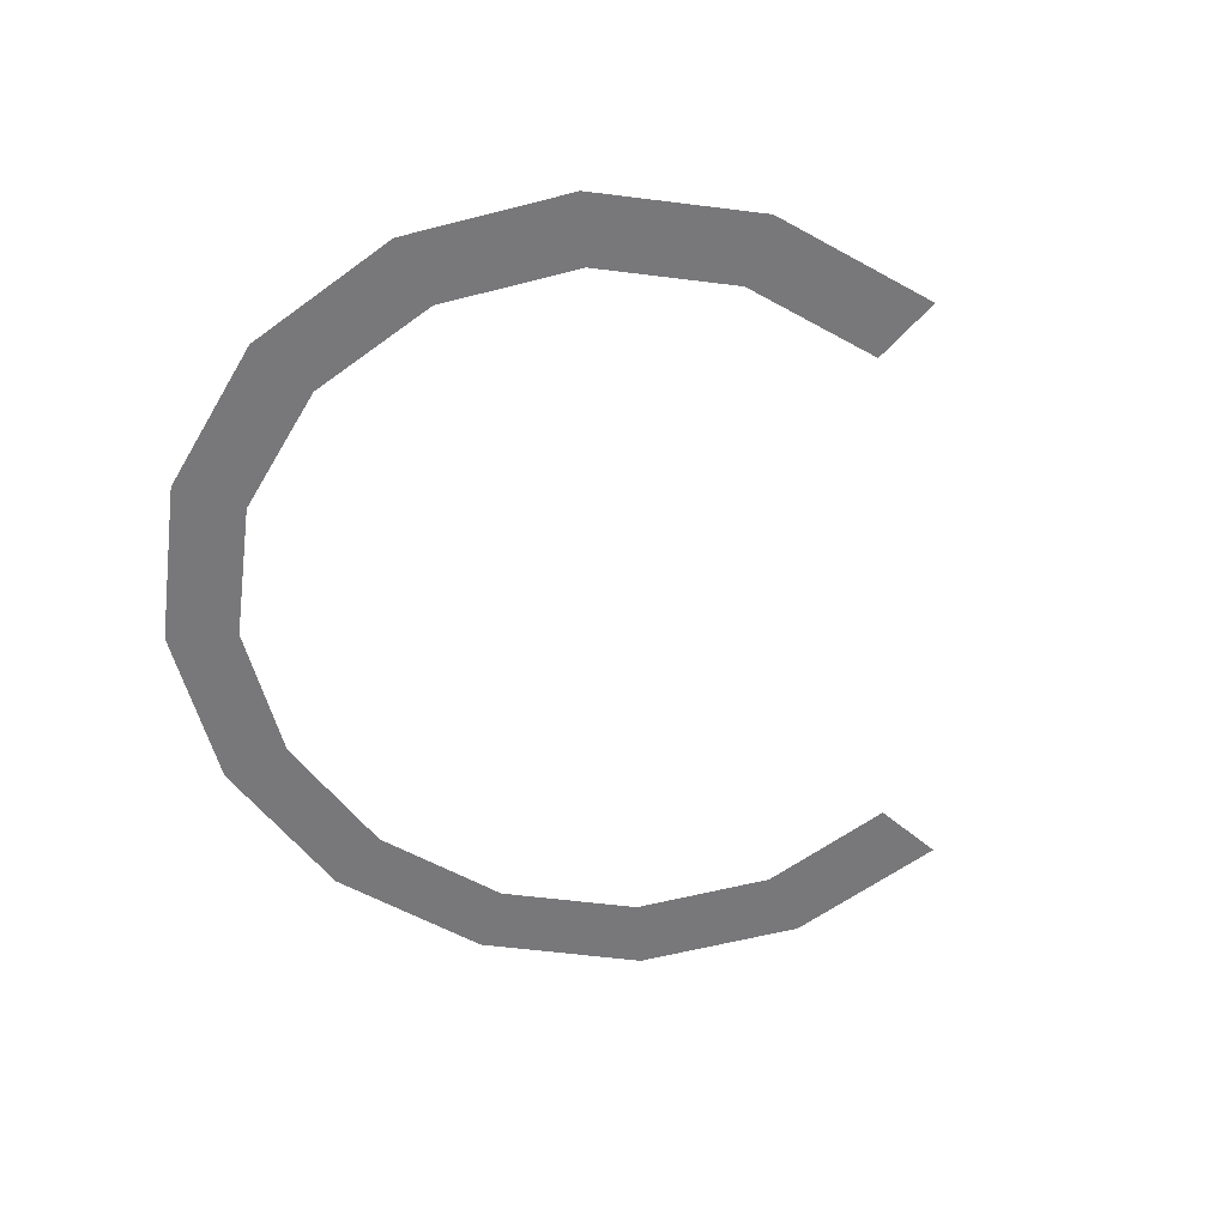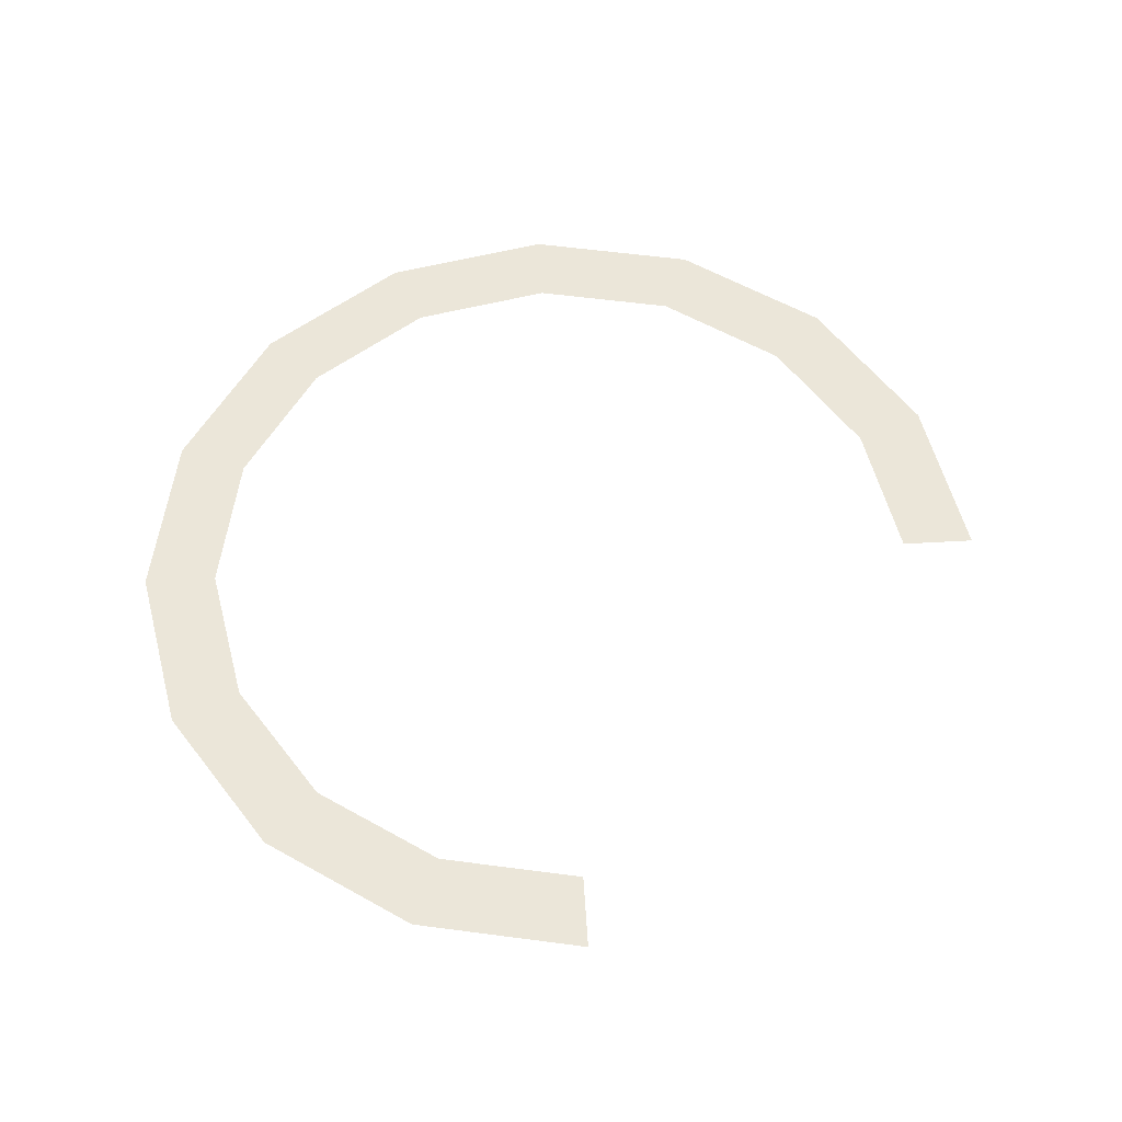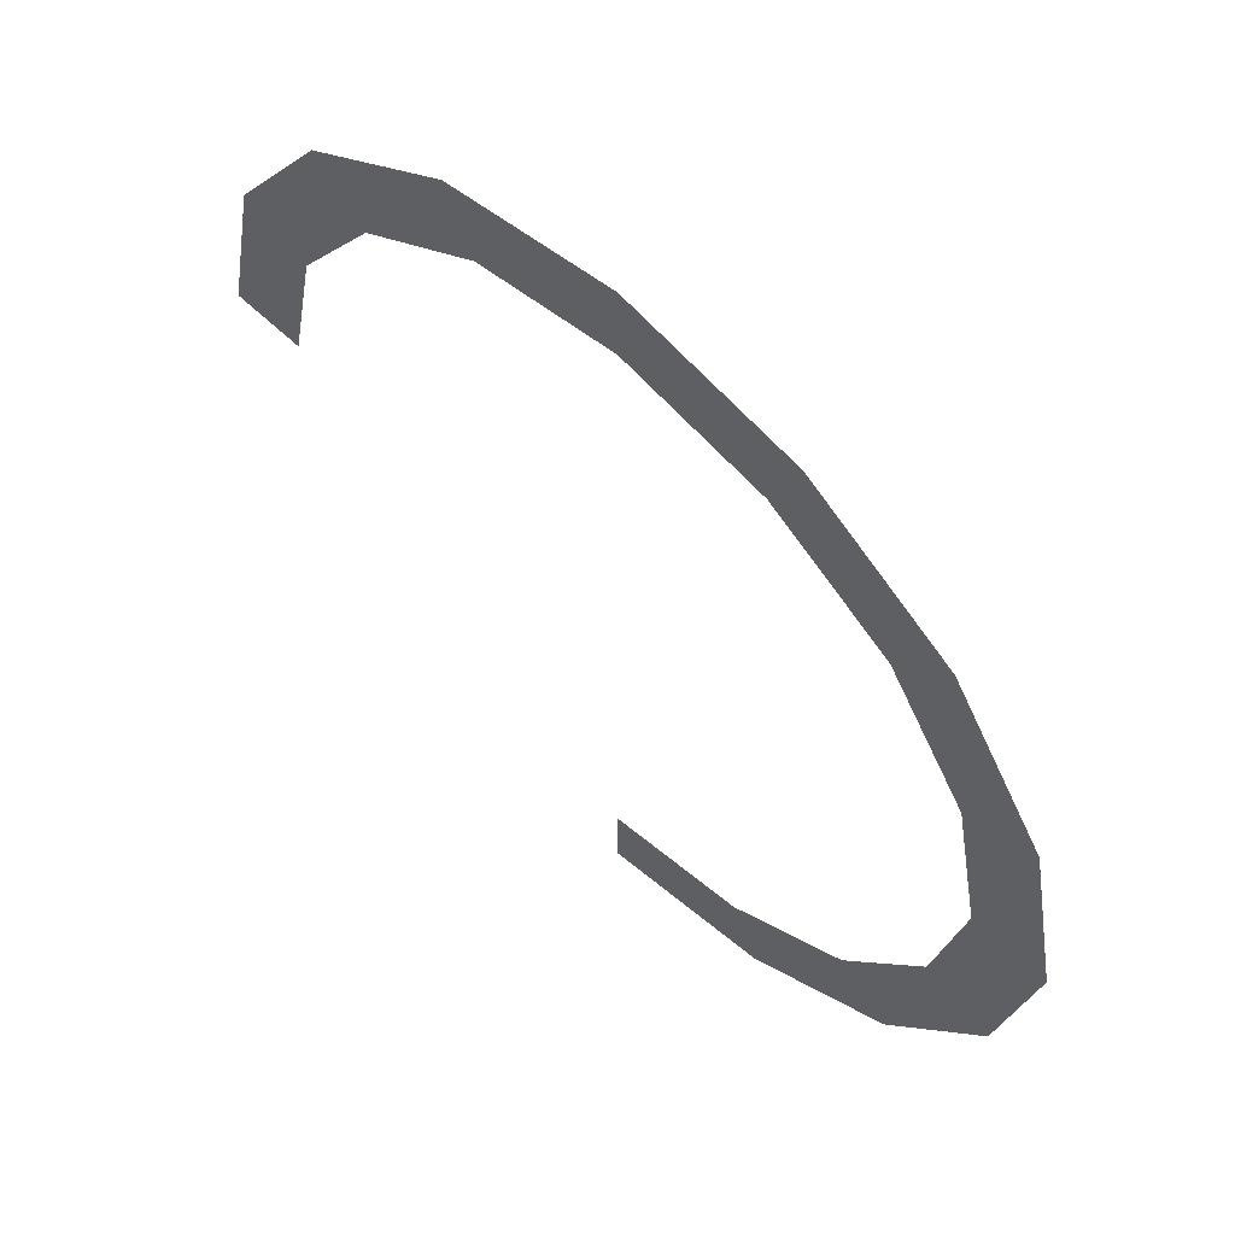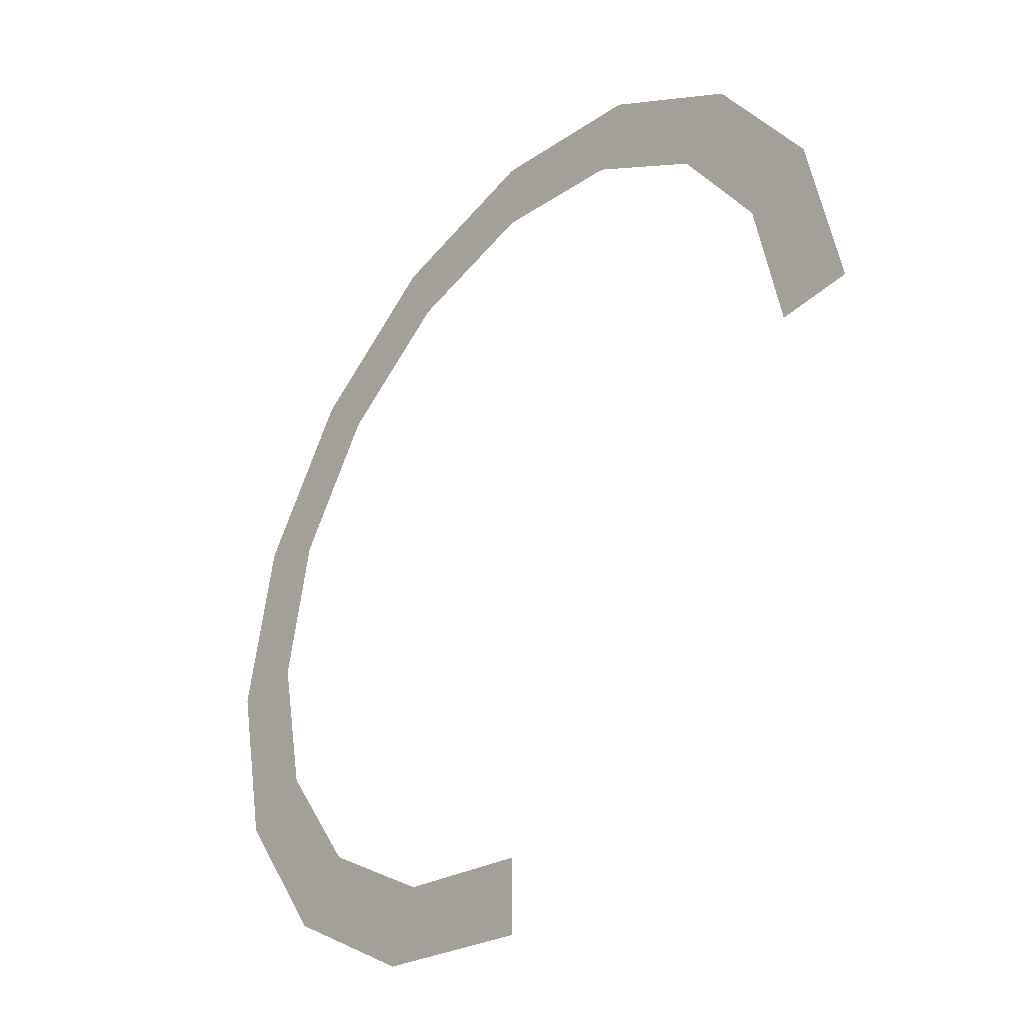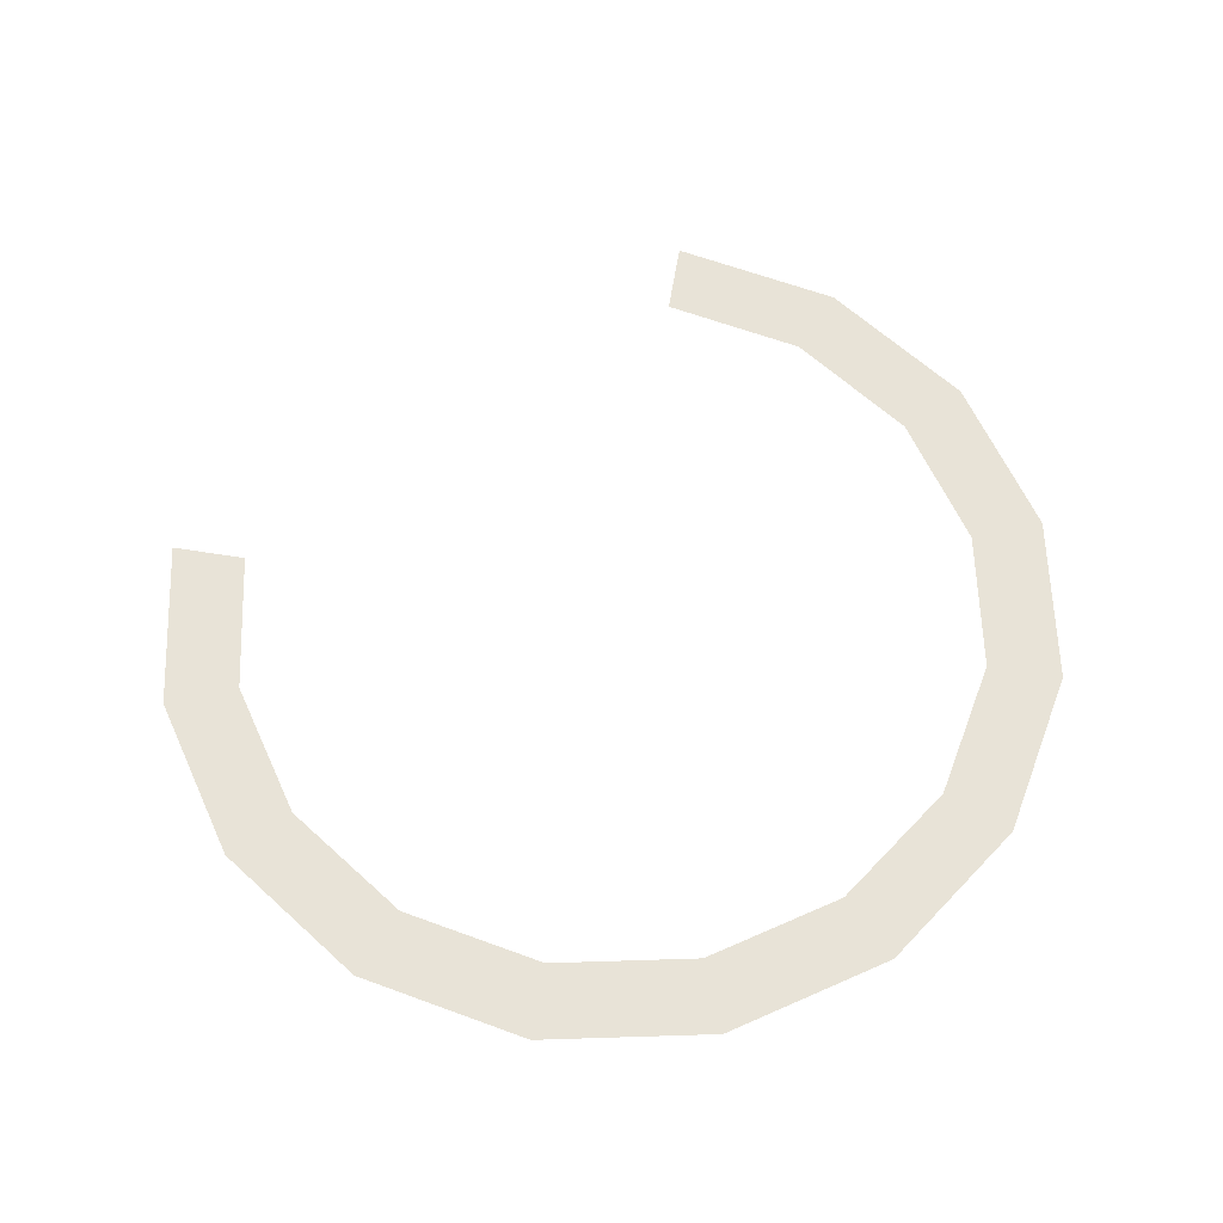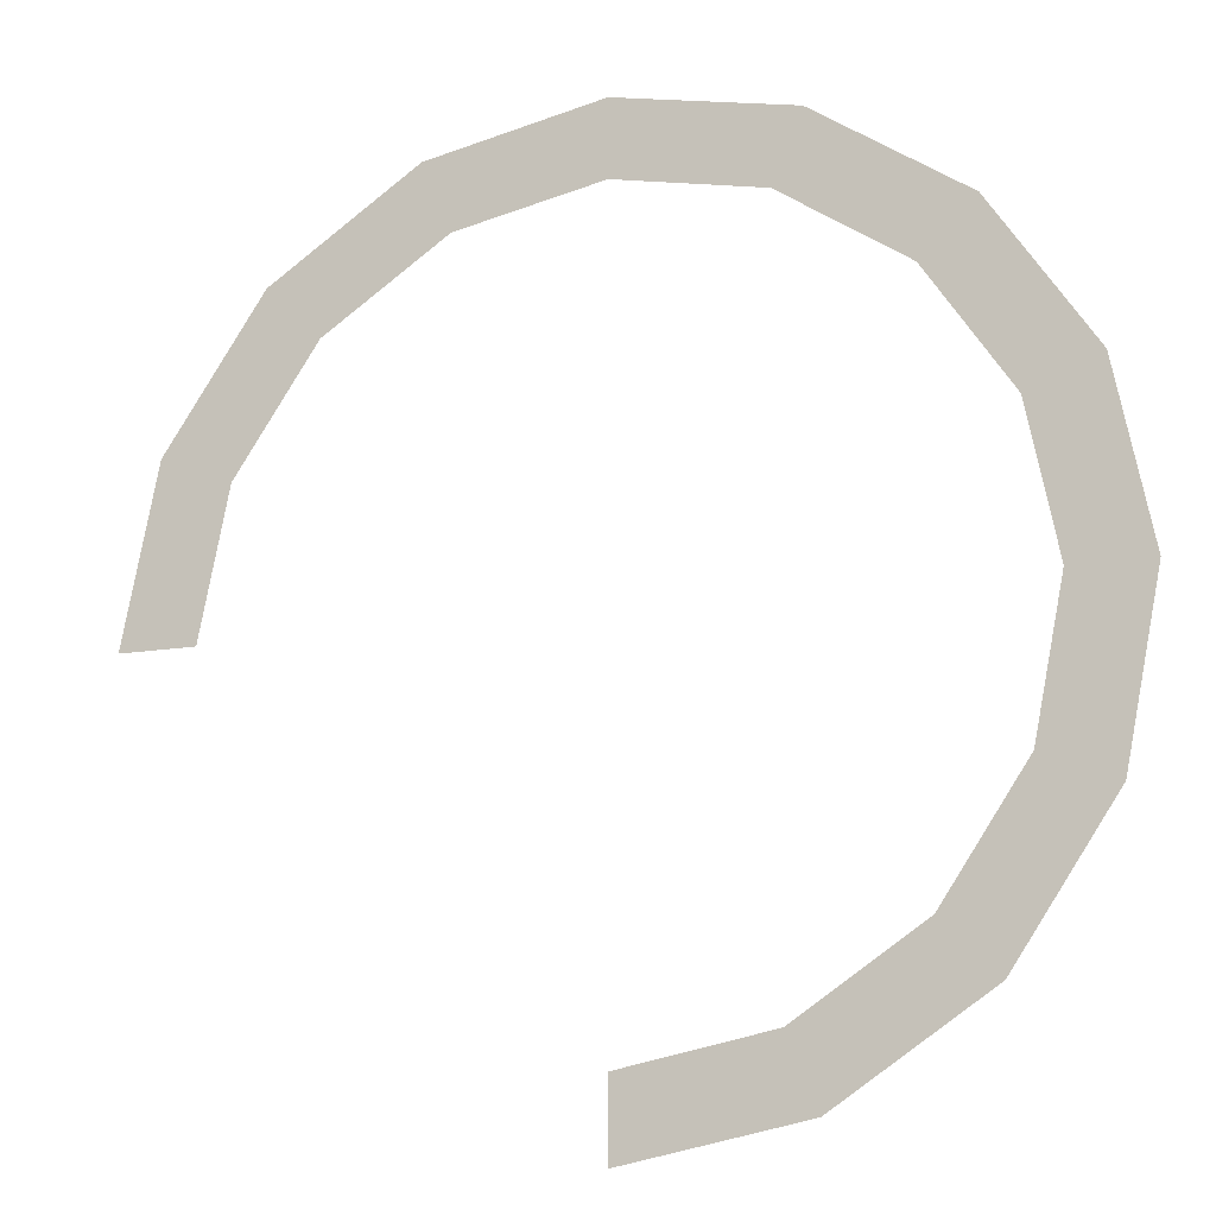
<metadata>
{"format":"obj","ext":"obj","renderer":"f3d","projection":"perspective","resolution":1024,"background":"white","views":[{"elev":-57.6,"azim":48.8,"up":"+Y"},{"elev":57.4,"azim":86.6,"up":"+Y"},{"elev":60.9,"azim":-135.8,"up":"+Z"},{"elev":-35.8,"azim":50.7,"up":"+Z"},{"elev":61.7,"azim":-80.6,"up":"+Y"},{"elev":-14.8,"azim":-159.9,"up":"+Z"}]}
</metadata>
<code>
v 0.3 0 0
v 0.2772 0 0.1148
v 0.231 0 0.09567
v 0.25 0 0
v 0.2772 0 0.1148
v 0.2121 0 0.2121
v 0.1768 0 0.1768
v 0.231 0 0.09567
v 0.2121 0 0.2121
v 0.1148 0 0.2772
v 0.09567 0 0.231
v 0.1768 0 0.1768
v 0.1148 0 0.2772
v 0 0 0.3
v 0 0 0.25
v 0.09567 0 0.231
v 0 0 0.3
v -0.1148 0 0.2772
v -0.09567 0 0.231
v 0 0 0.25
v -0.1148 0 0.2772
v -0.2121 0 0.2121
v -0.1768 0 0.1768
v -0.09567 0 0.231
v -0.2121 0 0.2121
v -0.2772 0 0.1148
v -0.231 0 0.09567
v -0.1768 0 0.1768
v -0.2772 0 0.1148
v -0.3 0 0
v -0.25 0 0
v -0.231 0 0.09567
v -0.3 0 0
v -0.2772 0 -0.1148
v -0.231 0 -0.09567
v -0.25 0 0
v -0.2772 0 -0.1148
v -0.2121 0 -0.2121
v -0.1768 0 -0.1768
v -0.231 0 -0.09567
v -0.2121 0 -0.2121
v -0.1148 0 -0.2772
v -0.09567 0 -0.231
v -0.1768 0 -0.1768
v -0.1148 0 -0.2772
v 0 0 -0.3
v 0 0 -0.25
v -0.09567 0 -0.231
g mesh975
f 1 2 3
f 3 4 1
f 5 6 7
f 7 8 5
f 9 10 11
f 11 12 9
f 13 14 15
f 15 16 13
f 17 18 19
f 19 20 17
f 21 22 23
f 23 24 21
f 25 26 27
f 27 28 25
f 29 30 31
f 31 32 29
f 33 34 35
f 35 36 33
f 37 38 39
f 39 40 37
f 41 42 43
f 43 44 41
f 45 46 47
f 47 48 45

</code>
